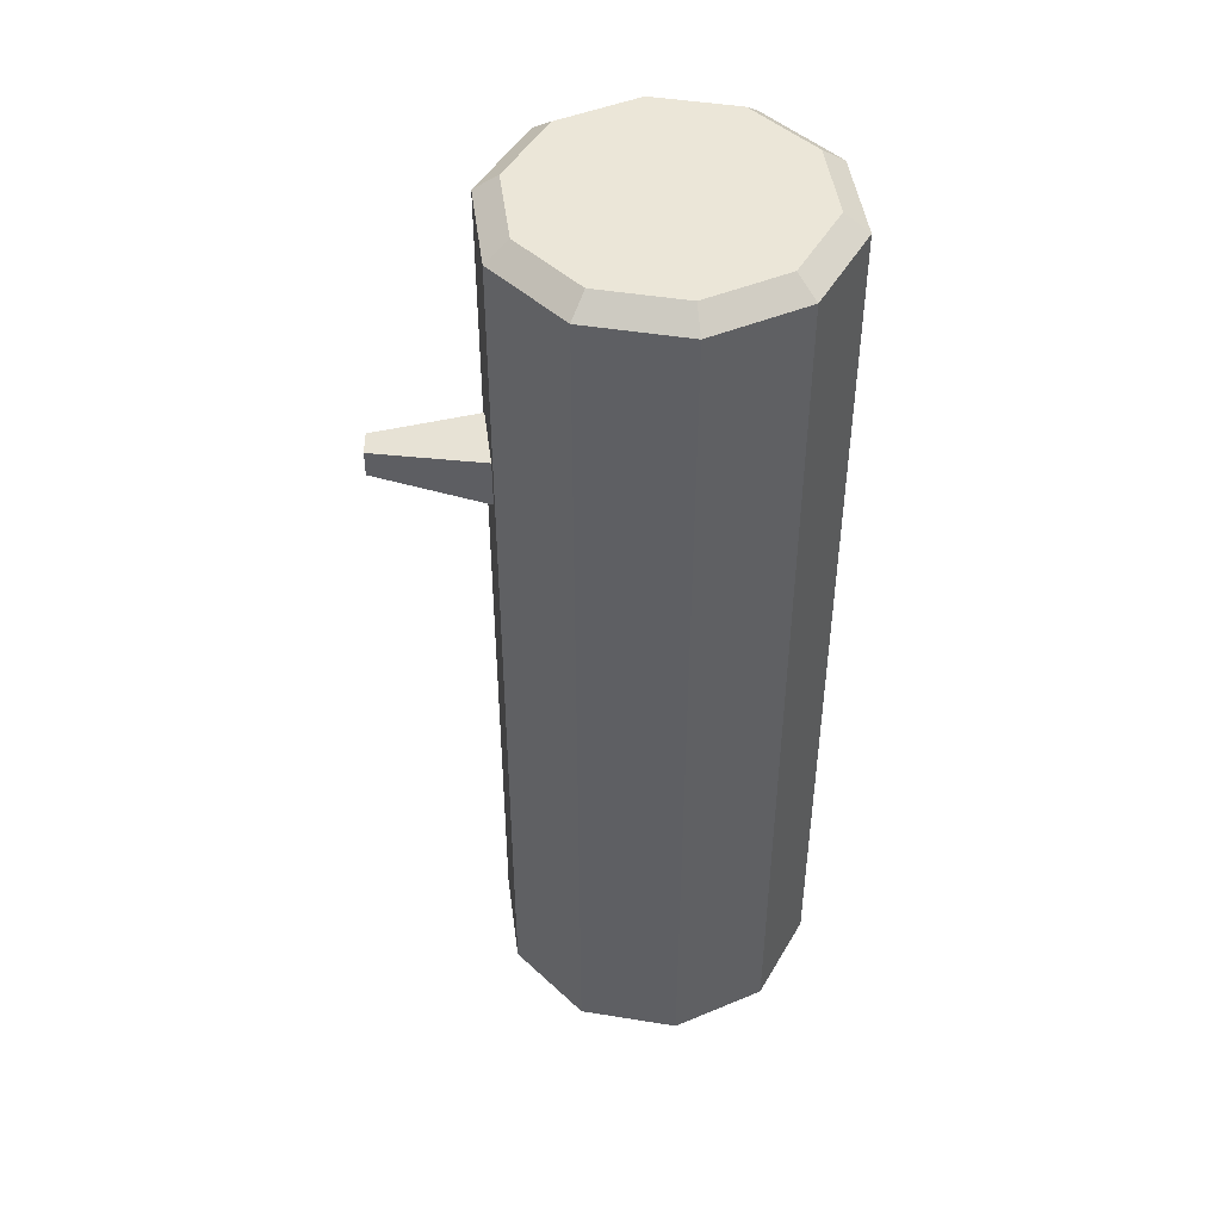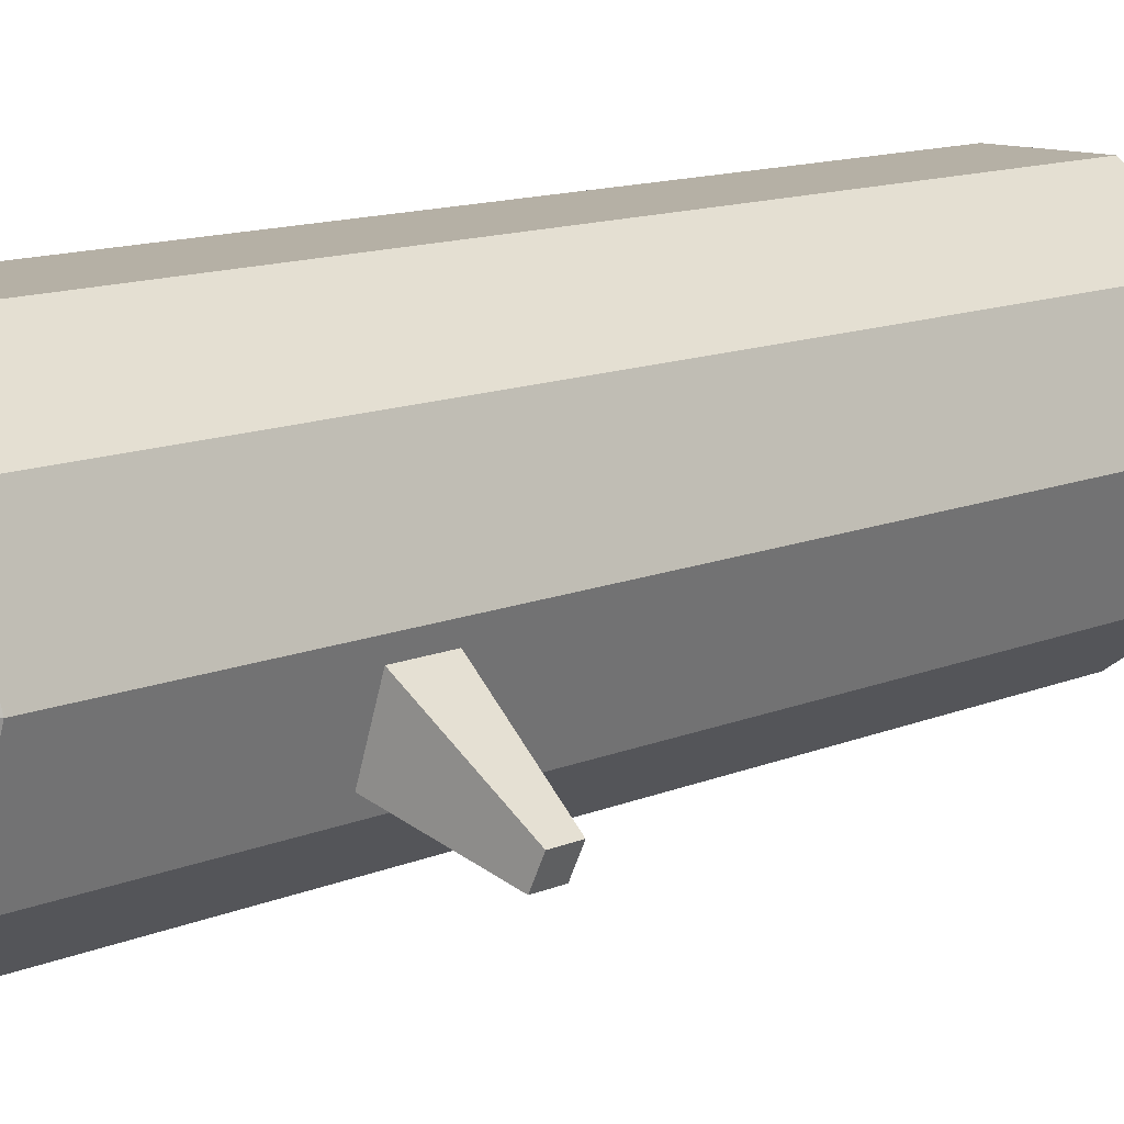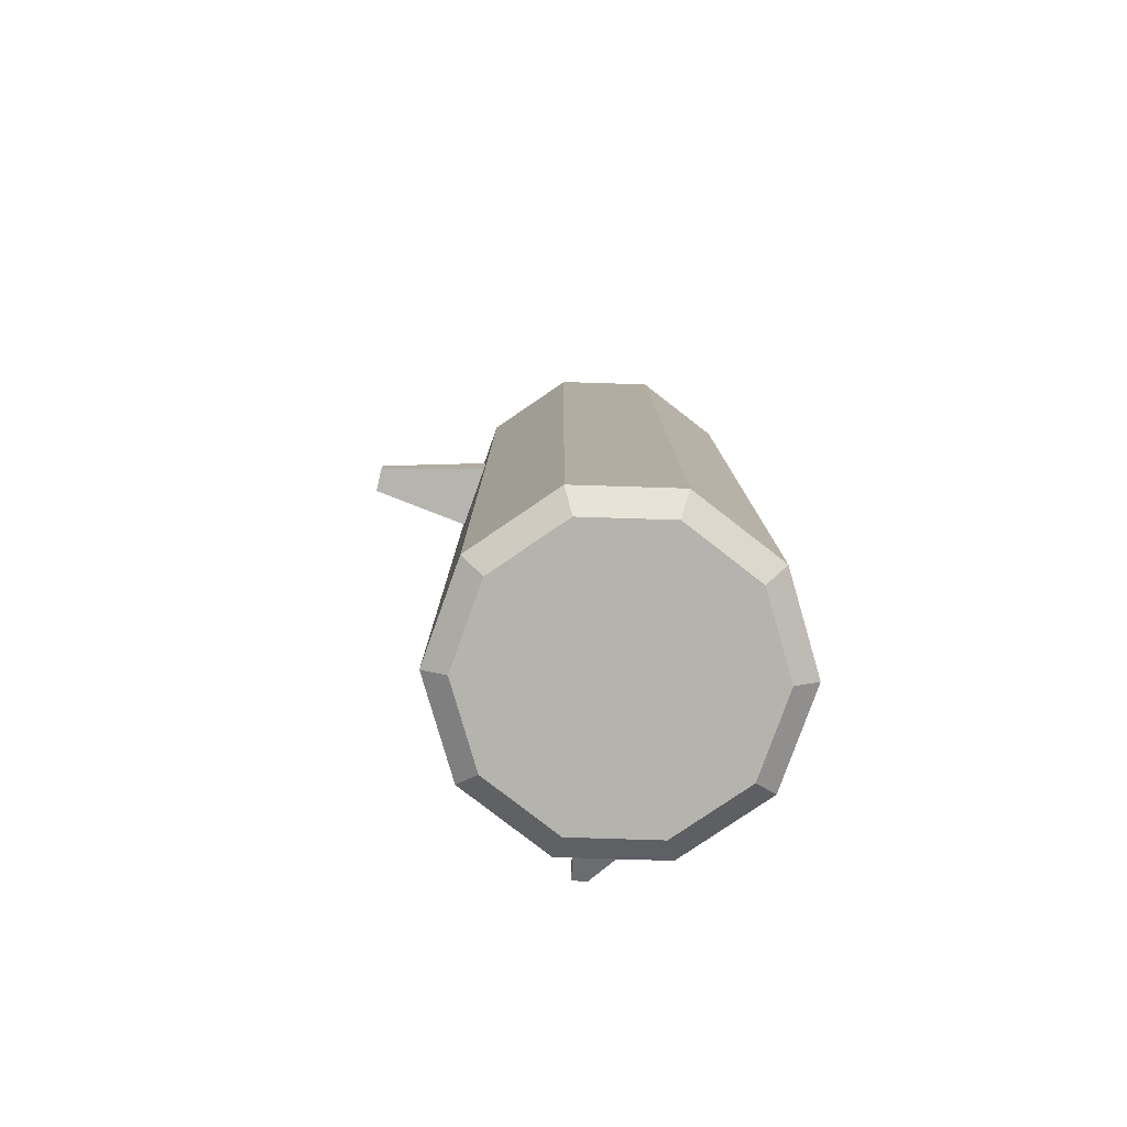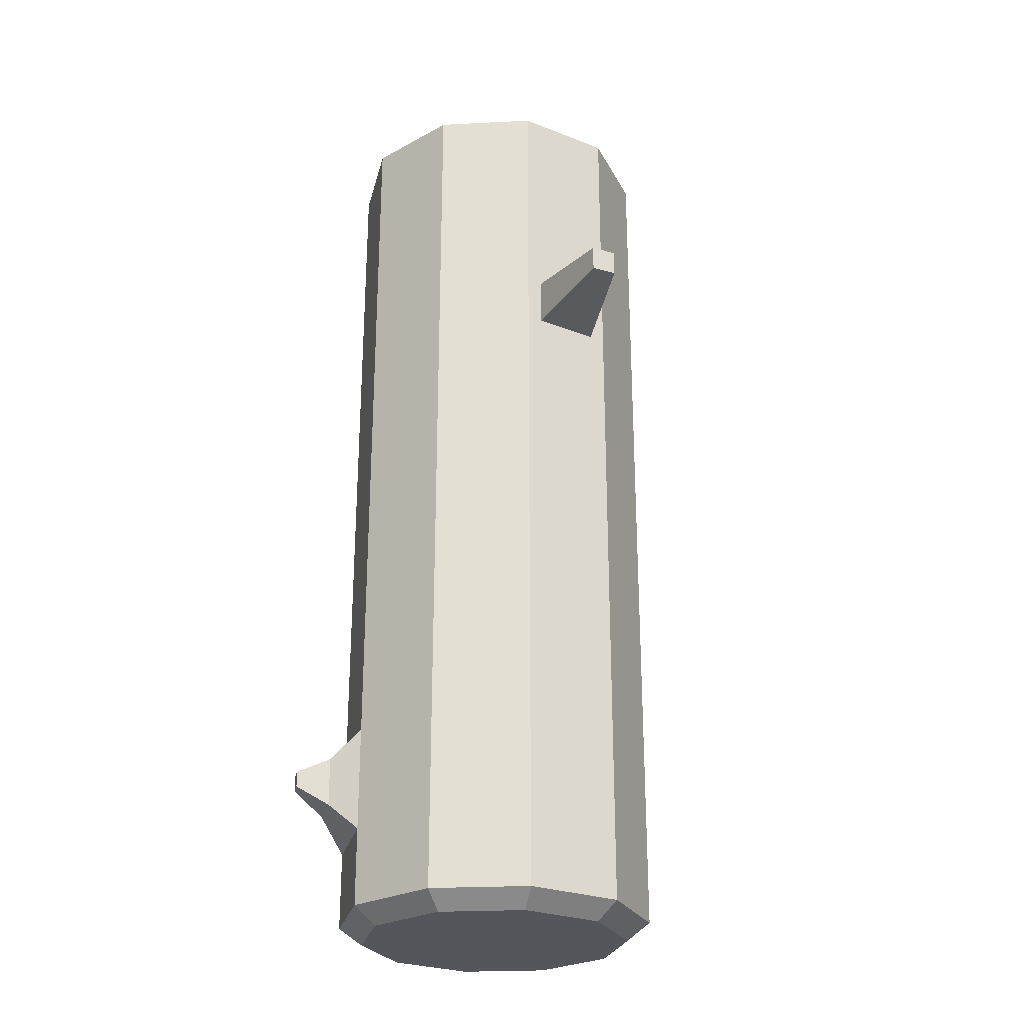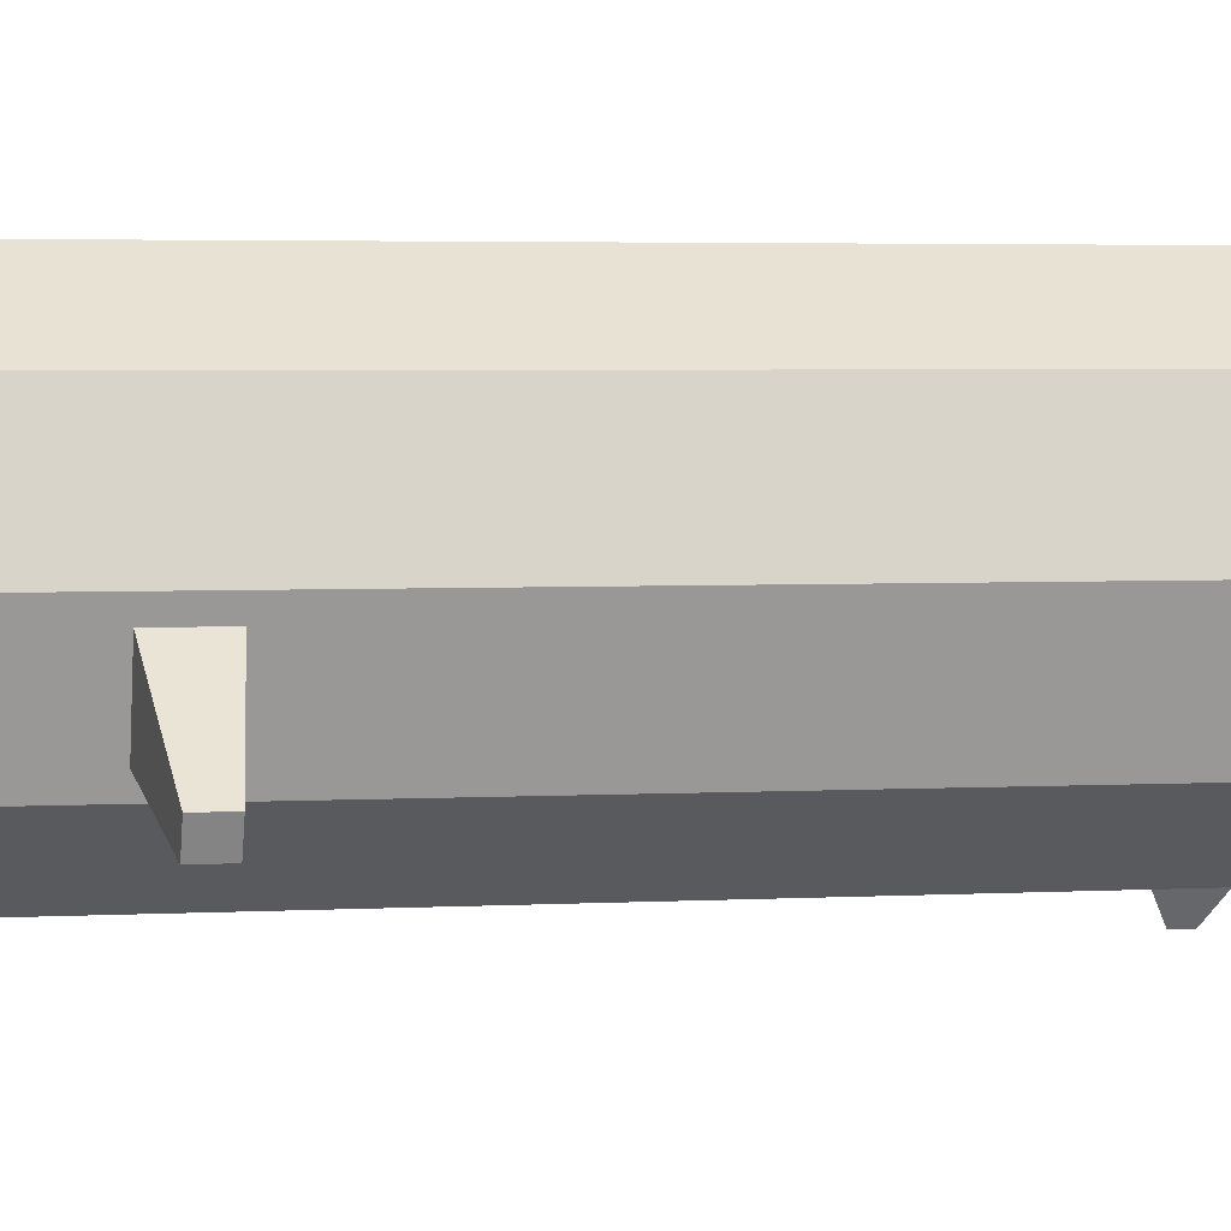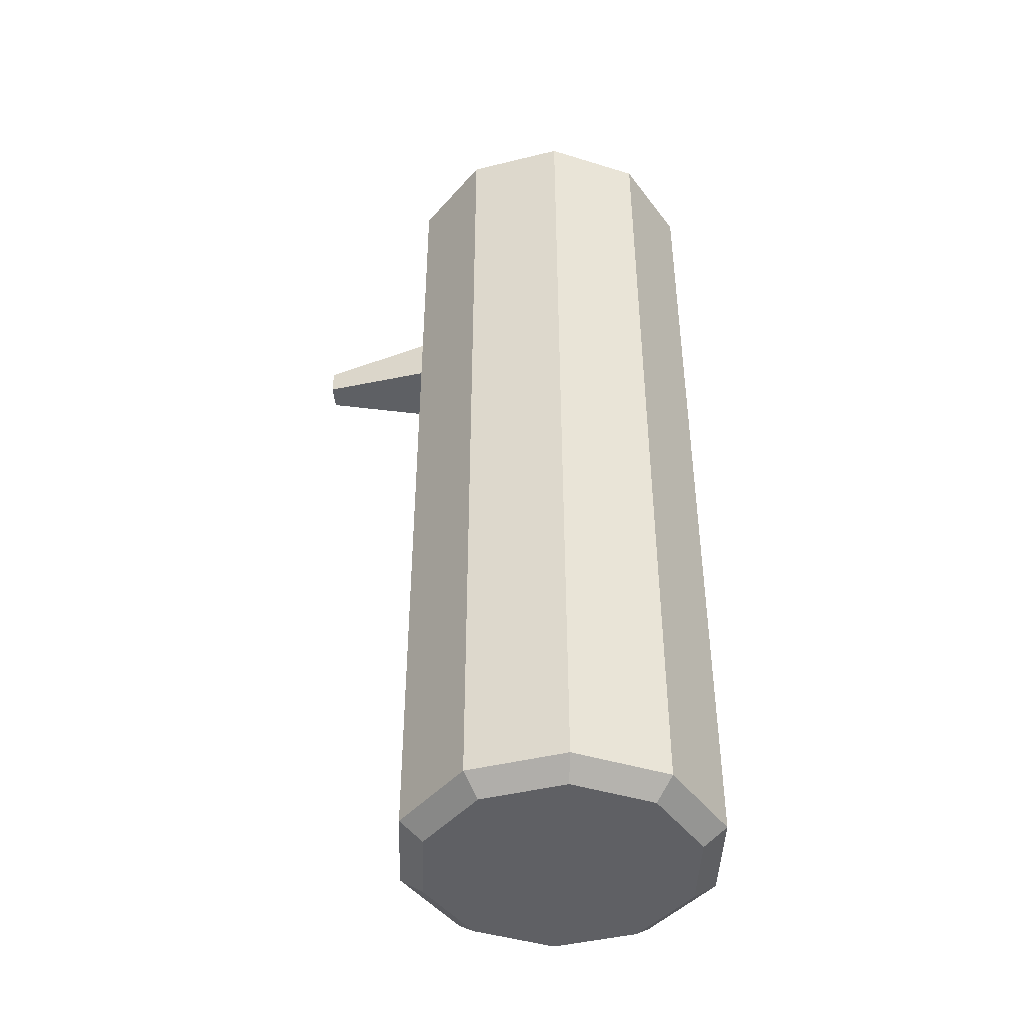
<metadata>
{"format":"obj","ext":"obj","renderer":"f3d","projection":"perspective","resolution":1024,"background":"white","views":[{"elev":46.1,"azim":-25.5,"up":"+Y"},{"elev":11.7,"azim":-136.3,"up":"+Z"},{"elev":-79.9,"azim":-37.8,"up":"+Y"},{"elev":-26.3,"azim":-139.5,"up":"+Y"},{"elev":3.3,"azim":-101.4,"up":"+Z"},{"elev":-44.0,"azim":-19.9,"up":"+Y"}]}
</metadata>
<code>
g default
v -401 -25.18 -5.224
v -405.4 -25.18 -8.453
v -410.9 -25.18 -8.453
v -415.4 -25.18 -5.224
v -417.1 -25.18 0
v -415.4 -25.18 5.224
v -410.9 -25.18 8.453
v -405.4 -25.18 8.453
v -401 -25.18 5.224
v -399.3 -25.18 -1e-06
v -401 25.18 -5.224
v -405.4 25.18 -8.453
v -410.9 25.18 -8.453
v -415.4 25.18 -5.224
v -417.1 25.18 0
v -415.4 25.18 5.224
v -410.9 25.18 8.453
v -405.4 25.18 8.453
v -401 25.18 5.224
v -399.3 25.18 -1e-06
v -402.1 -26.15 -4.452
v -405.8 -26.15 -7.203
v -408.2 -26.15 -1e-06
v -410.5 -26.15 -7.203
v -414.3 -26.15 -4.452
v -415.8 -26.15 0
v -414.3 -26.15 4.452
v -410.5 -26.15 7.203
v -405.8 -26.15 7.203
v -402.1 -26.15 4.452
v -400.6 -26.15 -1e-06
v -402.1 26.15 -4.452
v -405.8 26.15 -7.203
v -408.2 26.15 -1e-06
v -410.5 26.15 -7.203
v -414.3 26.15 -4.452
v -415.8 26.15 0
v -414.3 26.15 4.452
v -410.5 26.15 7.203
v -405.8 26.15 7.203
v -402.1 26.15 4.452
v -400.6 26.15 -1e-06
v -401 13.63 -5.224
v -405.4 13.63 -8.453
v -410.9 13.63 -8.453
v -415.4 13.63 -5.224
v -417.1 13.63 0
v -415.4 13.63 5.224
v -410.9 13.63 8.453
v -405.4 13.63 8.453
v -401 13.63 5.224
v -399.3 13.63 -1e-06
v -401 9.574 -5.224
v -405.4 9.574 -8.453
v -410.9 9.574 -8.453
v -415.4 9.574 -5.224
v -417.1 9.574 0
v -415.4 9.574 5.224
v -410.9 9.574 8.453
v -405.4 9.574 8.453
v -401 9.574 5.224
v -399.3 9.574 -1e-06
v -415.7 10.26 -4.343
v -416.8 10.26 -0.8813
v -416.8 12.94 -0.8813
v -415.7 12.94 -4.343
v -421.1 10.89 -6.071
v -421.7 10.89 -4.813
v -421.7 12.31 -4.813
v -421.1 12.31 -6.071
v -401 -15.01 -5.224
v -405.4 -15.01 -8.453
v -410.9 -15.01 -8.453
v -415.4 -15.01 -5.224
v -417.1 -15.01 0
v -415.4 -15.01 5.224
v -410.9 -15.01 8.453
v -405.4 -15.01 8.453
v -401 -15.01 5.224
v -399.3 -15.01 -1e-06
v -401 -20.84 -5.224
v -405.4 -20.84 -8.453
v -410.9 -20.84 -8.453
v -415.4 -20.84 -5.224
v -417.1 -20.84 0
v -415.4 -20.84 5.224
v -410.9 -20.84 8.453
v -405.4 -20.84 8.453
v -401 -20.84 5.224
v -399.3 -20.84 -1e-06
v -401.6 -19.28 -7.606
v -403.7 -19.28 -9.102
v -403.7 -16.58 -9.102
v -401.6 -16.58 -7.606
v -402 -18.36 -10.16
v -402.6 -18.36 -10.64
v -402.6 -17.49 -10.64
v -402 -17.49 -10.16
g pCylinder5
f 43 44 12 11
f 44 45 13 12
f 45 46 14 13
f 46 47 15 14
f 47 48 16 15
f 48 49 17 16
f 49 50 18 17
f 50 51 19 18
f 51 52 20 19
f 52 43 11 20
f 22 21 23
f 24 22 23
f 25 24 23
f 26 25 23
f 27 26 23
f 28 27 23
f 29 28 23
f 30 29 23
f 31 30 23
f 21 31 23
f 32 33 34
f 33 35 34
f 35 36 34
f 36 37 34
f 37 38 34
f 38 39 34
f 39 40 34
f 40 41 34
f 41 42 34
f 42 32 34
f 2 1 21 22
f 3 2 22 24
f 4 3 24 25
f 5 4 25 26
f 6 5 26 27
f 7 6 27 28
f 8 7 28 29
f 9 8 29 30
f 10 9 30 31
f 1 10 31 21
f 11 12 33 32
f 12 13 35 33
f 13 14 36 35
f 14 15 37 36
f 15 16 38 37
f 16 17 39 38
f 17 18 40 39
f 18 19 41 40
f 19 20 42 41
f 20 11 32 42
f 53 54 44 43
f 54 55 45 44
f 55 56 46 45
f 67 68 69 70
f 57 58 48 47
f 58 59 49 48
f 59 60 50 49
f 60 61 51 50
f 61 62 52 51
f 62 53 43 52
f 71 72 54 53
f 72 73 55 54
f 73 74 56 55
f 74 75 57 56
f 75 76 58 57
f 76 77 59 58
f 77 78 60 59
f 78 79 61 60
f 79 80 62 61
f 80 71 53 62
f 56 57 64 63
f 57 47 65 64
f 47 46 66 65
f 46 56 63 66
f 63 64 68 67
f 64 65 69 68
f 65 66 70 69
f 66 63 67 70
f 95 96 97 98
f 82 83 73 72
f 83 84 74 73
f 84 85 75 74
f 85 86 76 75
f 86 87 77 76
f 87 88 78 77
f 88 89 79 78
f 89 90 80 79
f 90 81 71 80
f 1 2 82 81
f 2 3 83 82
f 3 4 84 83
f 4 5 85 84
f 5 6 86 85
f 6 7 87 86
f 7 8 88 87
f 8 9 89 88
f 9 10 90 89
f 10 1 81 90
f 81 82 92 91
f 82 72 93 92
f 72 71 94 93
f 71 81 91 94
f 91 92 96 95
f 92 93 97 96
f 93 94 98 97
f 94 91 95 98

</code>
